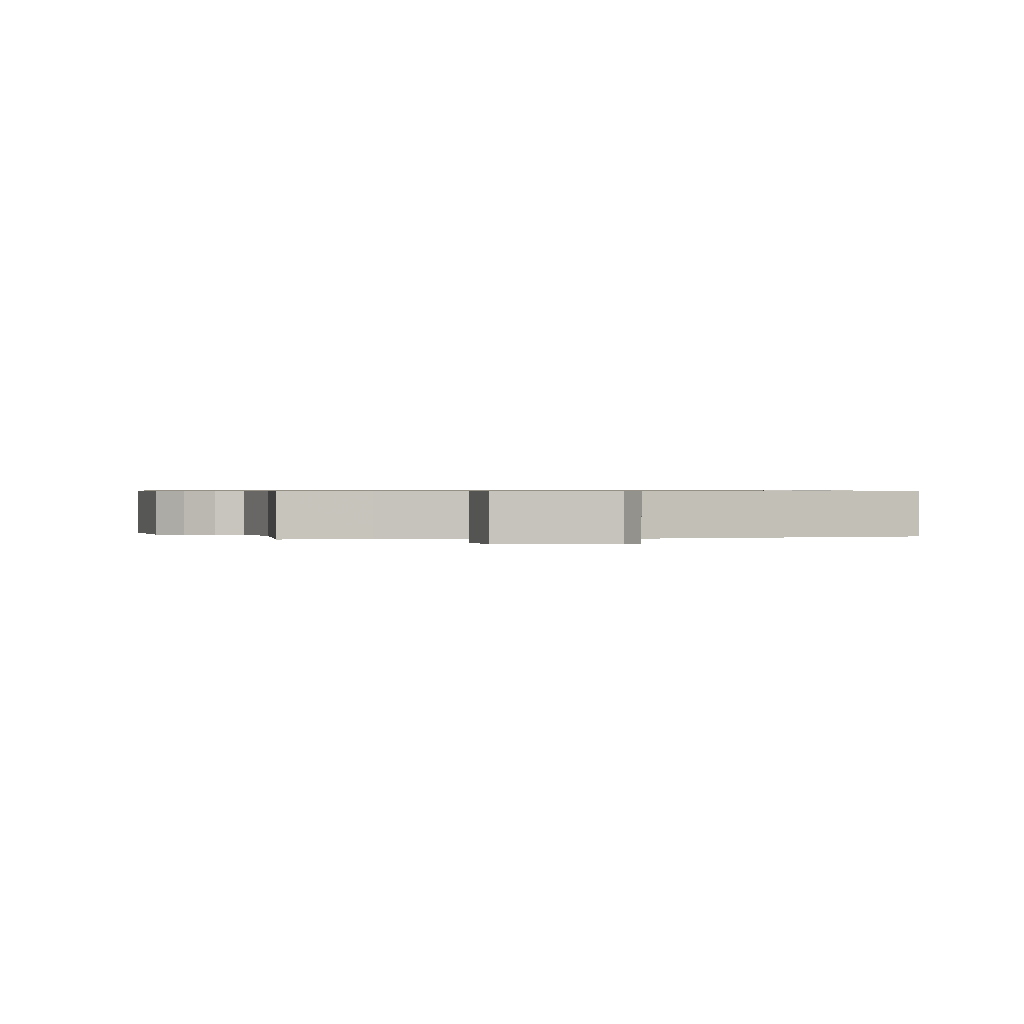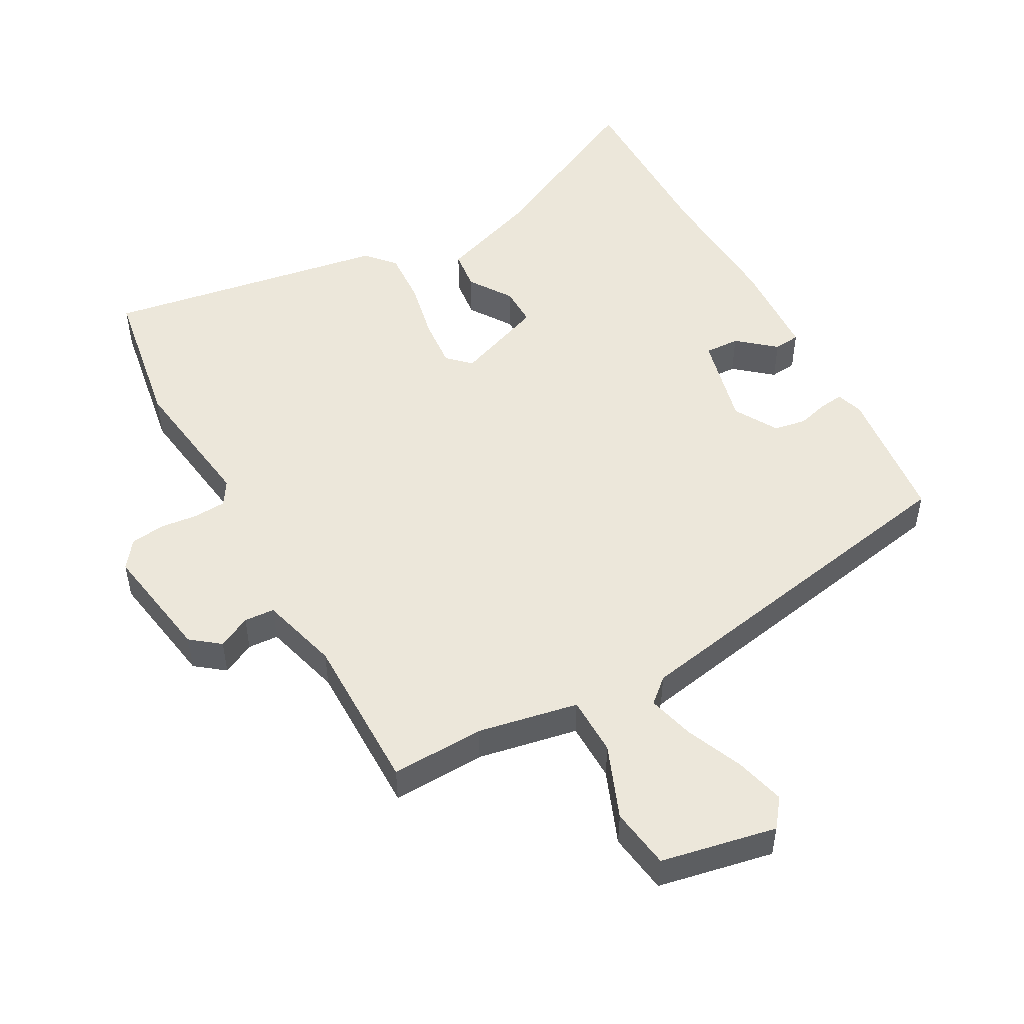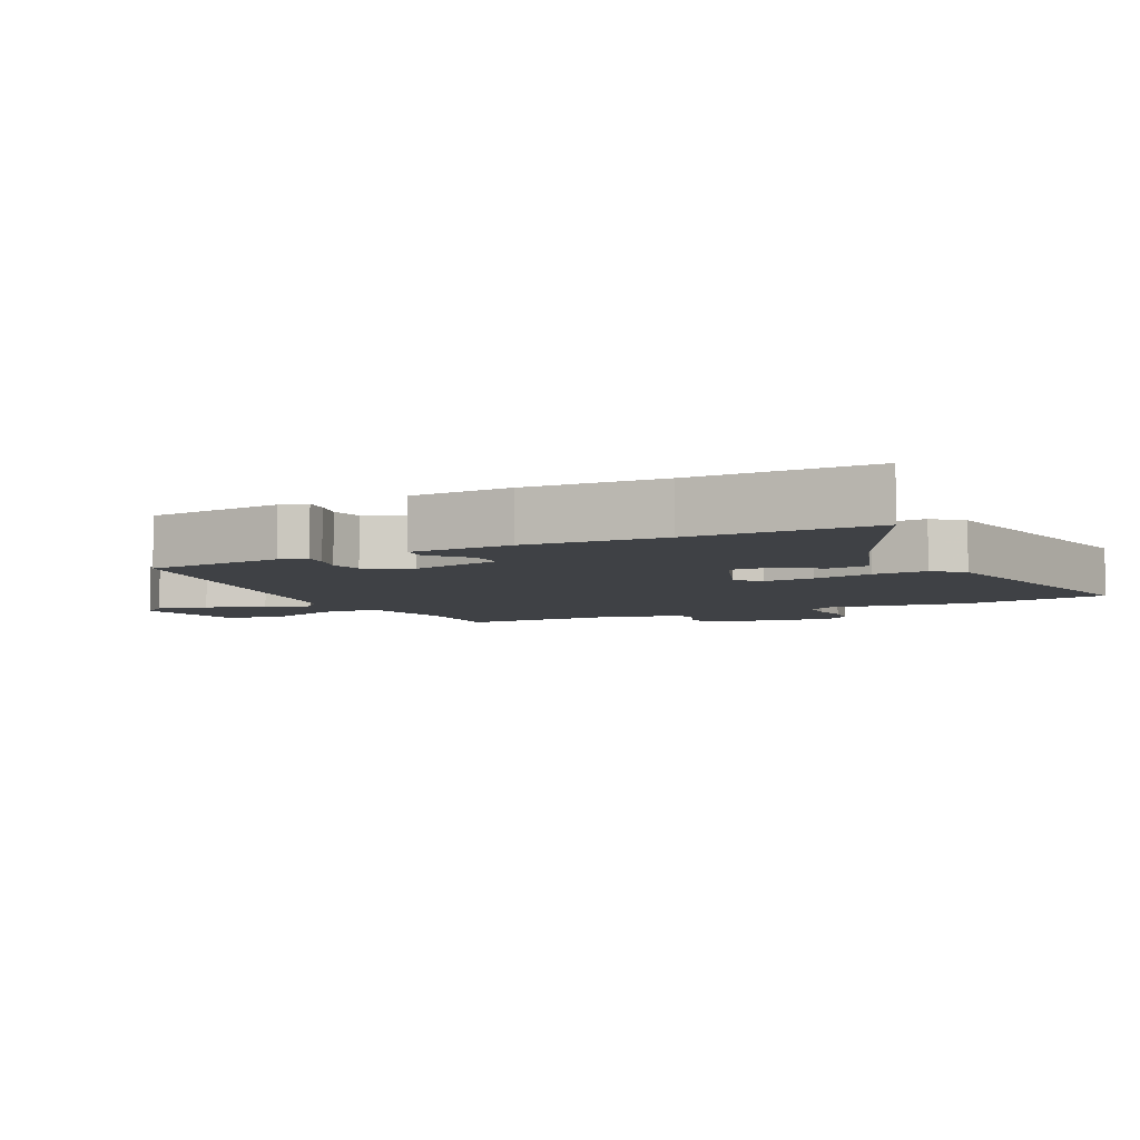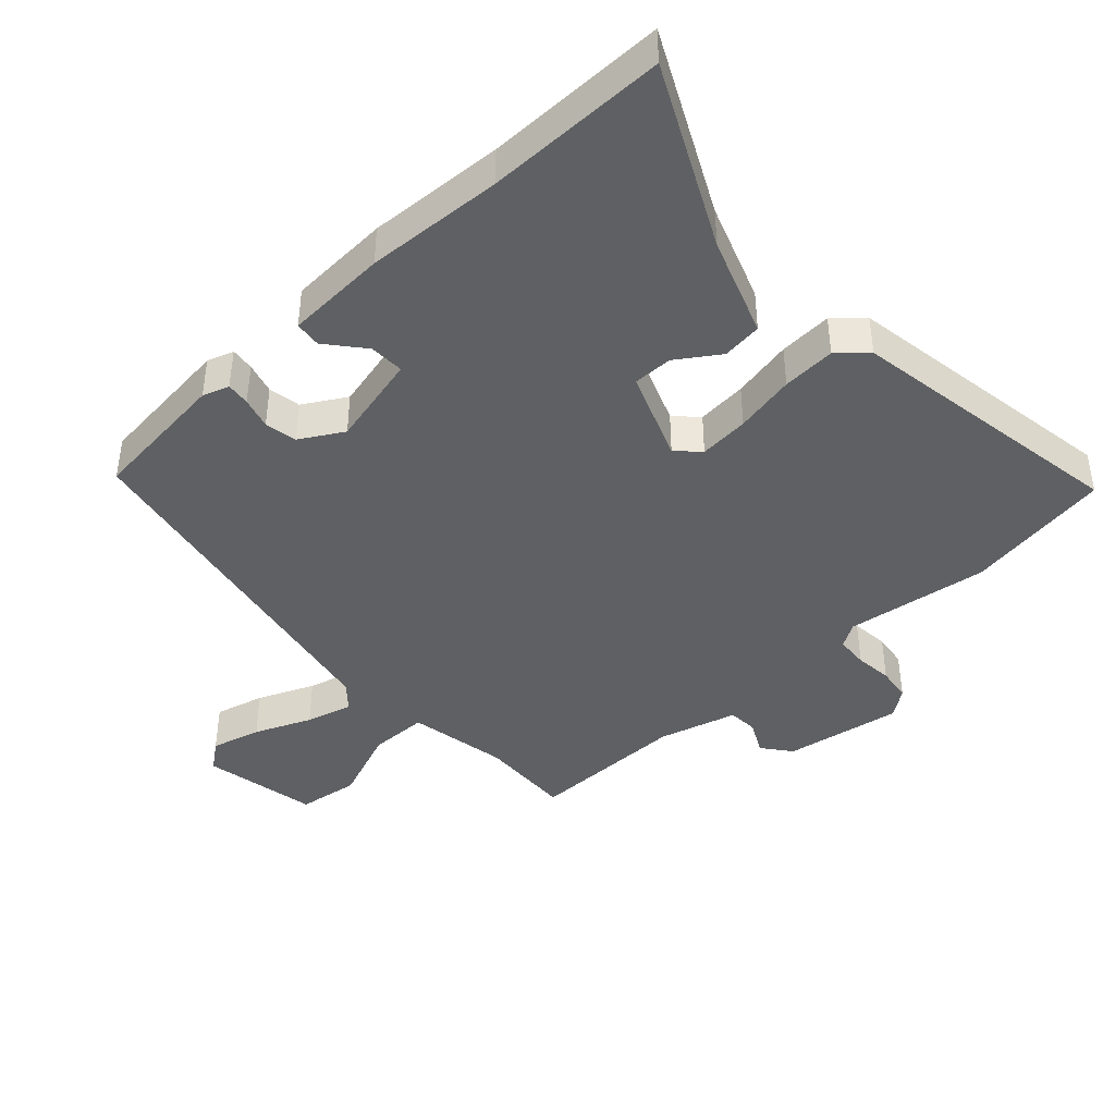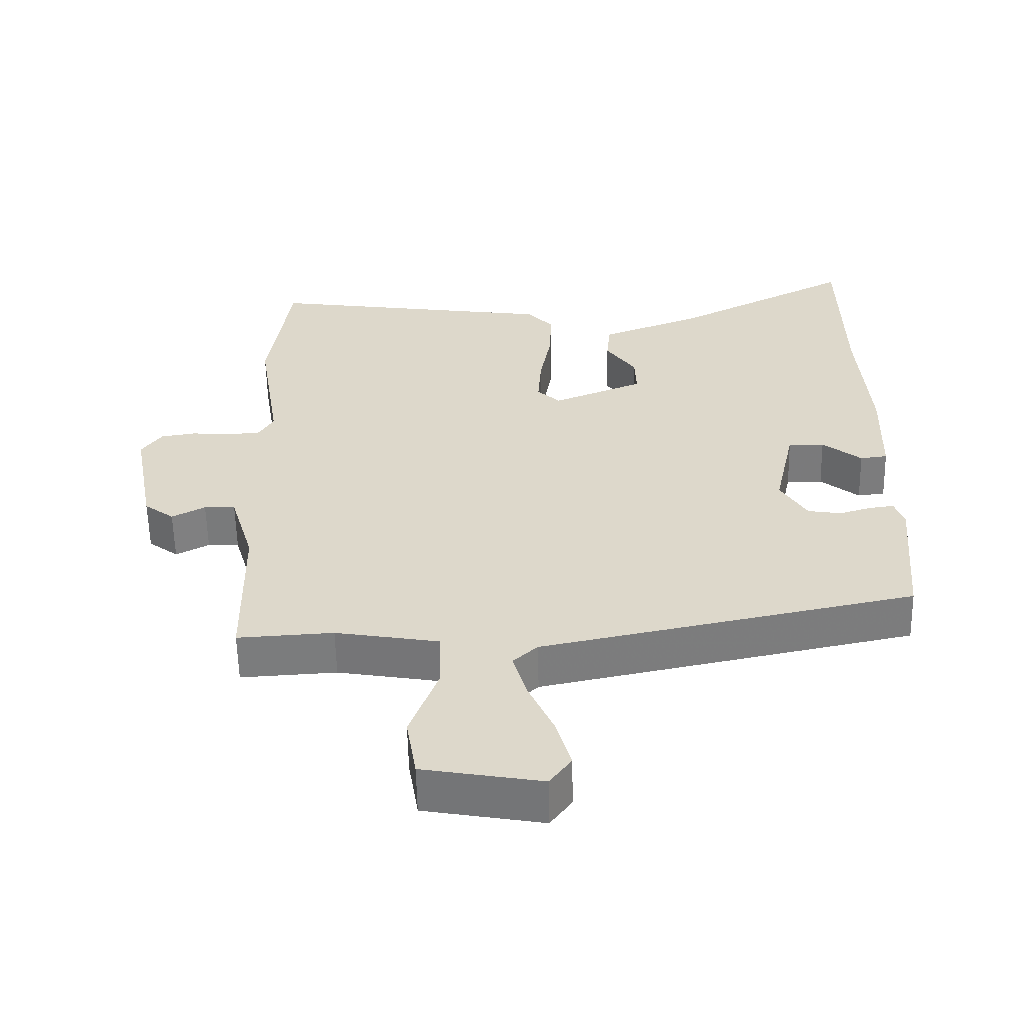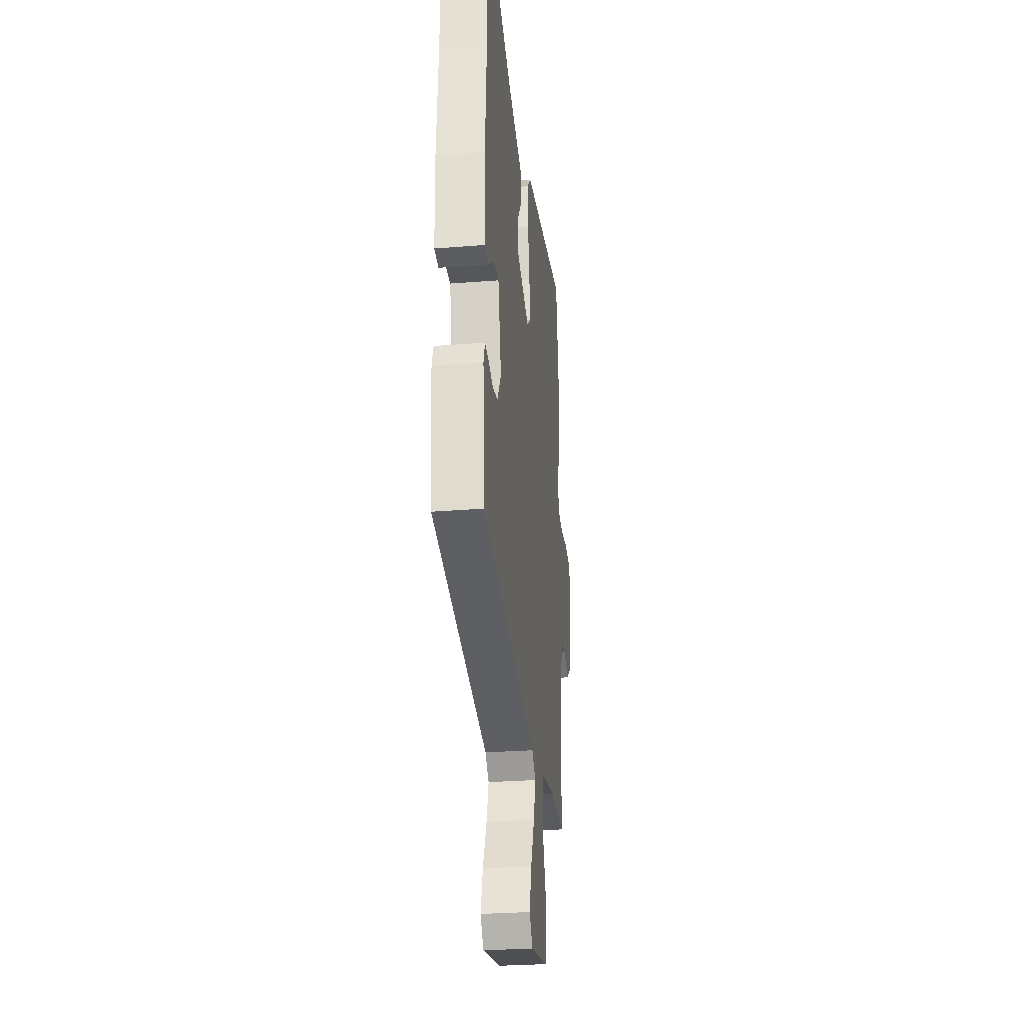
<metadata>
{"format":"obj","ext":"obj","renderer":"f3d","projection":"perspective","resolution":1024,"background":"white","views":[{"elev":0.6,"azim":172.2,"up":"+Y"},{"elev":50.3,"azim":152.3,"up":"+Y"},{"elev":-5.7,"azim":-61.9,"up":"+Y"},{"elev":-42.2,"azim":-46.4,"up":"+Y"},{"elev":-58.3,"azim":-178.8,"up":"+Z"},{"elev":-28.2,"azim":-83.1,"up":"+Z"}]}
</metadata>
<code>
v -0.497 0.07 -0.411
v -0.516 0.07 -0.2
v -0.502 0.07 -0.16
v -0.466 0.07 -0.165
v -0.419 0.07 -0.179
v -0.37 0.07 -0.171
v -0.331 0.07 -0.107
v -0.362 0.07 0.034
v -0.415 0.07 0.033
v -0.472 0.07 -0.013
v -0.512 0.07 -0.008
v -0.517 0.07 0.146
v -0.502 0.07 0.353
v -0.498 0.07 0.627
v -0.232 0.07 0.49
v -0.084 0.07 0.434
v -0.078 0.07 0.373
v -0.122 0.07 0.31
v -0.124 0.07 0.25
v 0.01 0.07 0.196
v 0.044 0.07 0.228
v 0.039 0.07 0.304
v 0.022 0.07 0.396
v 0.019 0.07 0.477
v 0.058 0.07 0.519
v 0.488 0.07 0.582
v 0.52 0.07 0.359
v 0.486 0.07 0.143
v 0.508 0.07 0.106
v 0.557 0.07 0.102
v 0.614 0.07 0.107
v 0.666 0.07 0.099
v 0.696 0.07 0.057
v 0.663 0.07 -0.121
v 0.619 0.07 -0.154
v 0.57 0.07 -0.128
v 0.524 0.07 -0.13
v 0.489 0.07 -0.248
v 0.485 0.07 -0.488
v 0.344 0.07 -0.48
v 0.192 0.07 -0.506
v 0.189 0.07 -0.595
v 0.231 0.07 -0.707
v 0.216 0.07 -0.799
v 0.041 0.07 -0.83
v 0.009 0.07 -0.787
v 0.03 0.07 -0.712
v 0.068 0.07 -0.627
v 0.088 0.07 -0.557
v 0.052 0.07 -0.524
v -0.497 0 -0.411
v -0.516 0 -0.2
v -0.502 0 -0.16
v -0.466 0 -0.165
v -0.419 0 -0.179
v -0.37 0 -0.171
v -0.331 0 -0.107
v -0.362 0 0.034
v -0.415 0 0.033
v -0.472 0 -0.013
v -0.512 0 -0.008
v -0.517 0 0.146
v -0.502 0 0.353
v -0.498 0 0.627
v -0.232 0 0.49
v -0.084 0 0.434
v -0.078 0 0.373
v -0.122 0 0.31
v -0.124 0 0.25
v 0.01 0 0.196
v 0.044 0 0.228
v 0.039 0 0.304
v 0.022 0 0.396
v 0.019 0 0.477
v 0.058 0 0.519
v 0.488 0 0.582
v 0.52 0 0.359
v 0.486 0 0.143
v 0.508 0 0.106
v 0.557 0 0.102
v 0.614 0 0.107
v 0.666 0 0.099
v 0.696 0 0.057
v 0.663 0 -0.121
v 0.619 0 -0.154
v 0.57 0 -0.128
v 0.524 0 -0.13
v 0.489 0 -0.248
v 0.485 0 -0.488
v 0.344 0 -0.48
v 0.192 0 -0.506
v 0.189 0 -0.595
v 0.231 0 -0.707
v 0.216 0 -0.799
v 0.041 0 -0.83
v 0.009 0 -0.787
v 0.03 0 -0.712
v 0.068 0 -0.627
v 0.088 0 -0.557
v 0.052 0 -0.524
f 46 47 48
f 45 46 48
f 44 45 48
f 43 44 48
f 42 43 48
f 41 42 48 49
f 38 39 40
f 37 38 40 41
f 34 35 36
f 33 34 36
f 32 33 36
f 31 32 36
f 30 31 36
f 29 30 36 37
f 41 49 50
f 37 41 50
f 29 37 50
f 28 29 50
f 26 27 28
f 25 26 28
f 24 25 28
f 23 24 28
f 22 23 28
f 15 16 17 18
f 15 18 19
f 14 15 19
f 13 14 19
f 11 12 13
f 10 11 13
f 9 10 13
f 13 19 20
f 9 13 20
f 8 9 20
f 3 4 5
f 2 3 5
f 1 2 5
f 50 1 5
f 50 5 6
f 28 50 6 7
f 21 22 28
f 20 21 28
f 7 8 20 28
f 98 97 96
f 98 96 95
f 98 95 94
f 98 94 93
f 98 93 92
f 99 98 92 91
f 90 89 88
f 91 90 88 87
f 86 85 84
f 86 84 83
f 86 83 82
f 86 82 81
f 86 81 80
f 87 86 80 79
f 100 99 91
f 100 91 87
f 100 87 79
f 100 79 78
f 78 77 76
f 78 76 75
f 78 75 74
f 78 74 73
f 78 73 72
f 68 67 66 65
f 69 68 65
f 69 65 64
f 69 64 63
f 63 62 61
f 63 61 60
f 63 60 59
f 70 69 63
f 70 63 59
f 70 59 58
f 55 54 53
f 55 53 52
f 55 52 51
f 55 51 100
f 56 55 100
f 57 56 100 78
f 78 72 71
f 78 71 70
f 78 70 58 57
f 1 51 52 2
f 2 52 53 3
f 3 53 54 4
f 4 54 55 5
f 5 55 56 6
f 6 56 57 7
f 7 57 58 8
f 8 58 59 9
f 9 59 60 10
f 10 60 61 11
f 11 61 62 12
f 12 62 63 13
f 13 63 64 14
f 14 64 65 15
f 15 65 66 16
f 16 66 67 17
f 17 67 68 18
f 18 68 69 19
f 19 69 70 20
f 20 70 71 21
f 21 71 72 22
f 22 72 73 23
f 23 73 74 24
f 24 74 75 25
f 25 75 76 26
f 26 76 77 27
f 27 77 78 28
f 28 78 79 29
f 29 79 80 30
f 30 80 81 31
f 31 81 82 32
f 32 82 83 33
f 33 83 84 34
f 34 84 85 35
f 35 85 86 36
f 36 86 87 37
f 37 87 88 38
f 38 88 89 39
f 39 89 90 40
f 40 90 91 41
f 41 91 92 42
f 42 92 93 43
f 43 93 94 44
f 44 94 95 45
f 45 95 96 46
f 46 96 97 47
f 47 97 98 48
f 48 98 99 49
f 49 99 100 50
f 50 100 51 1

</code>
